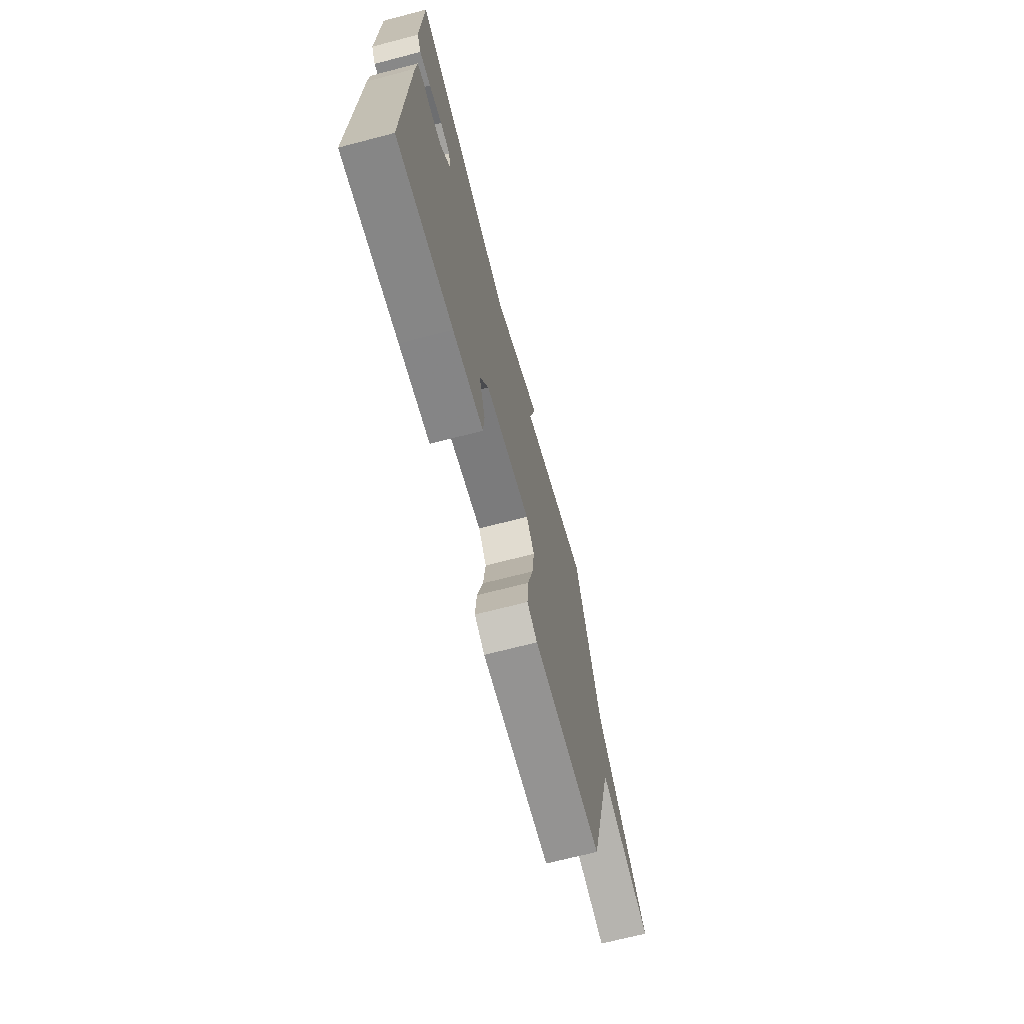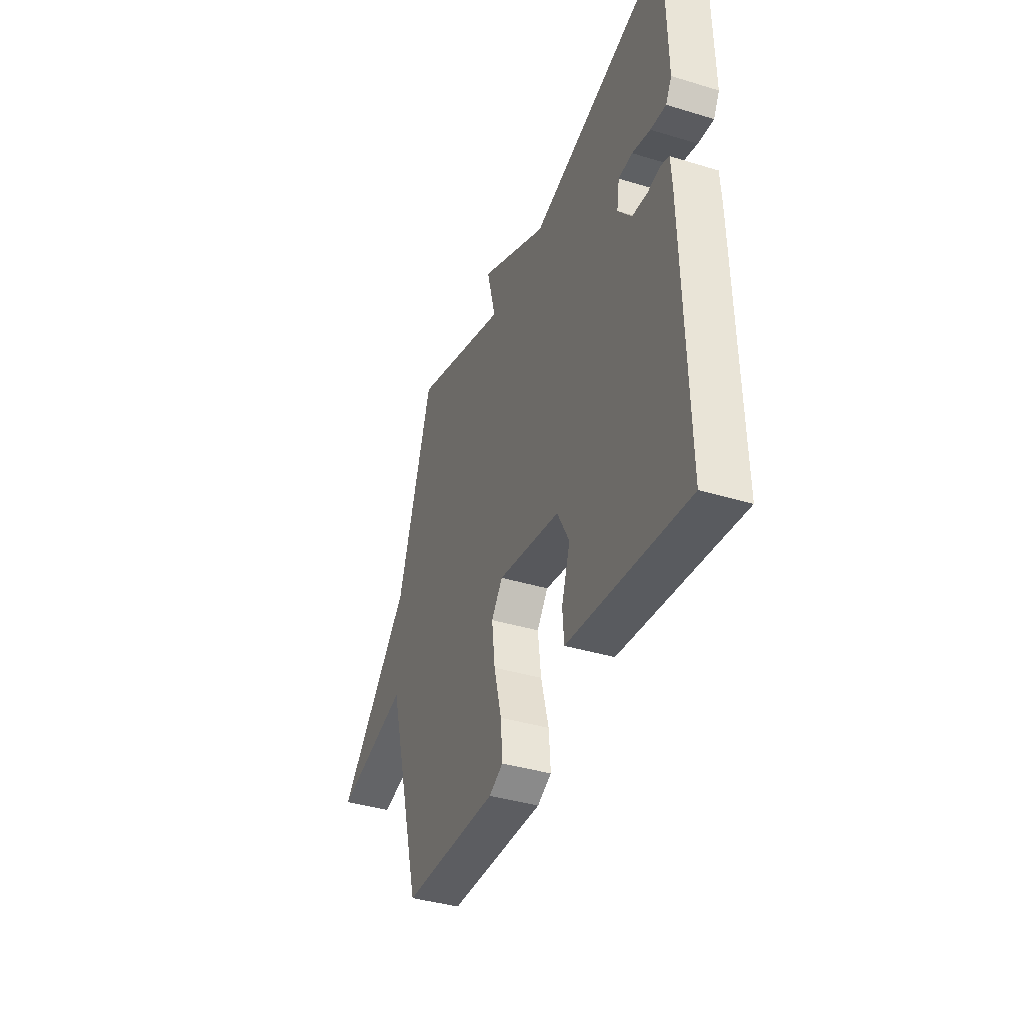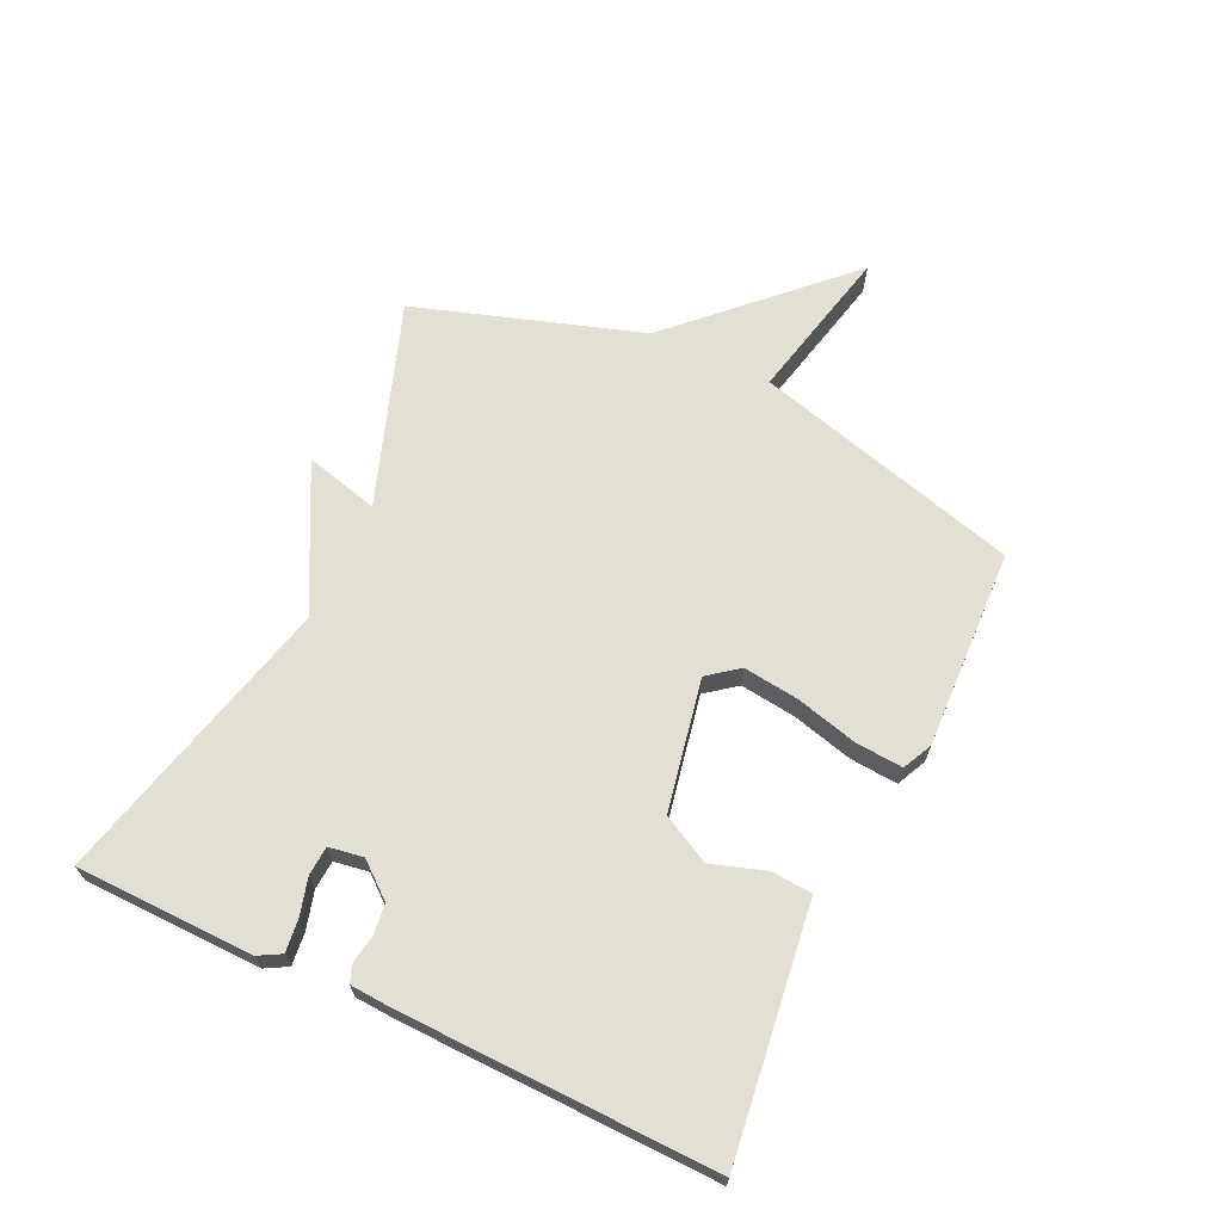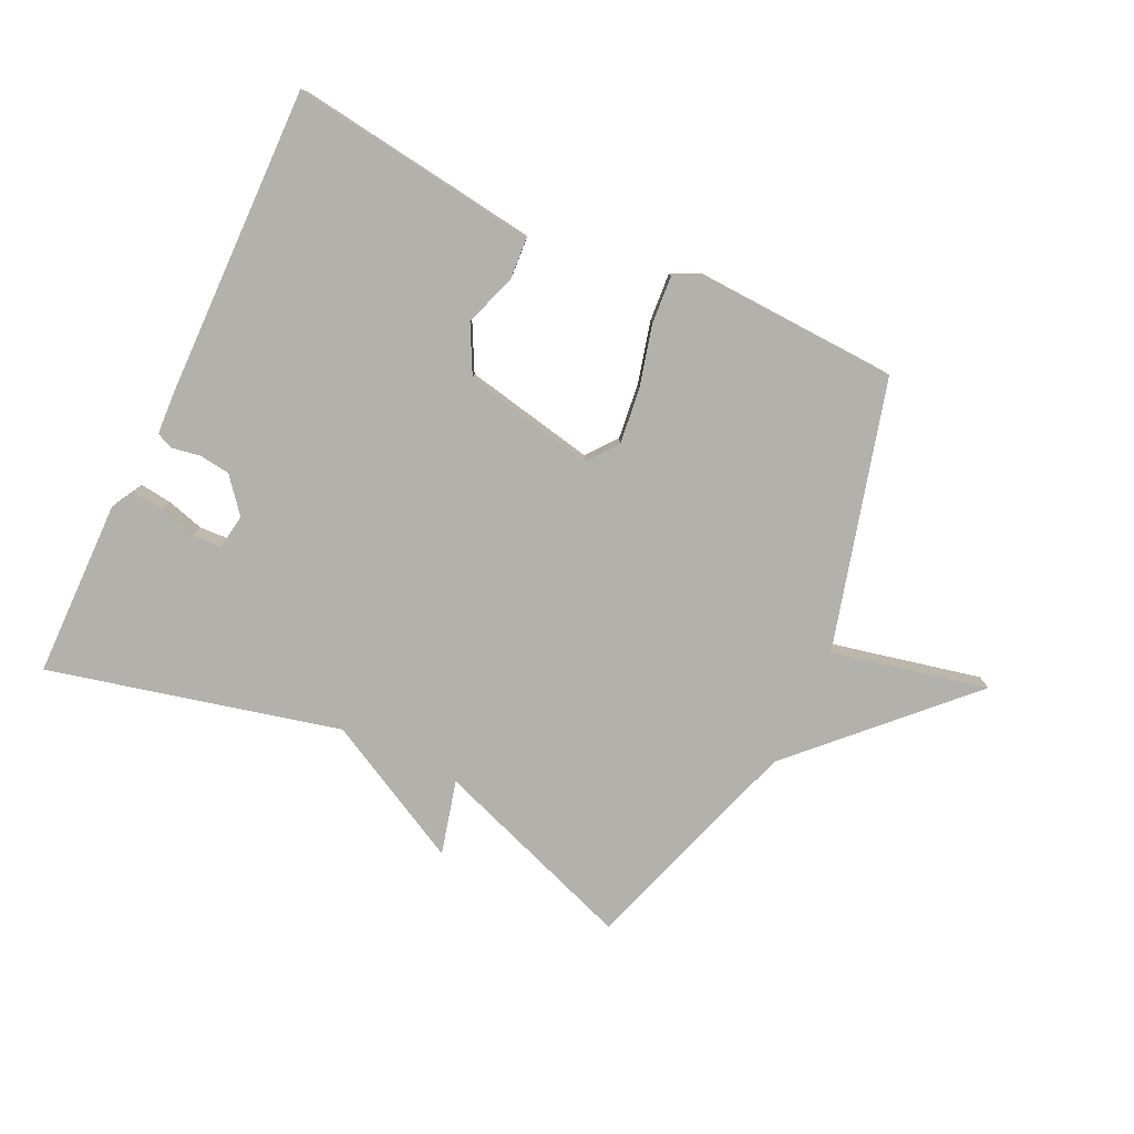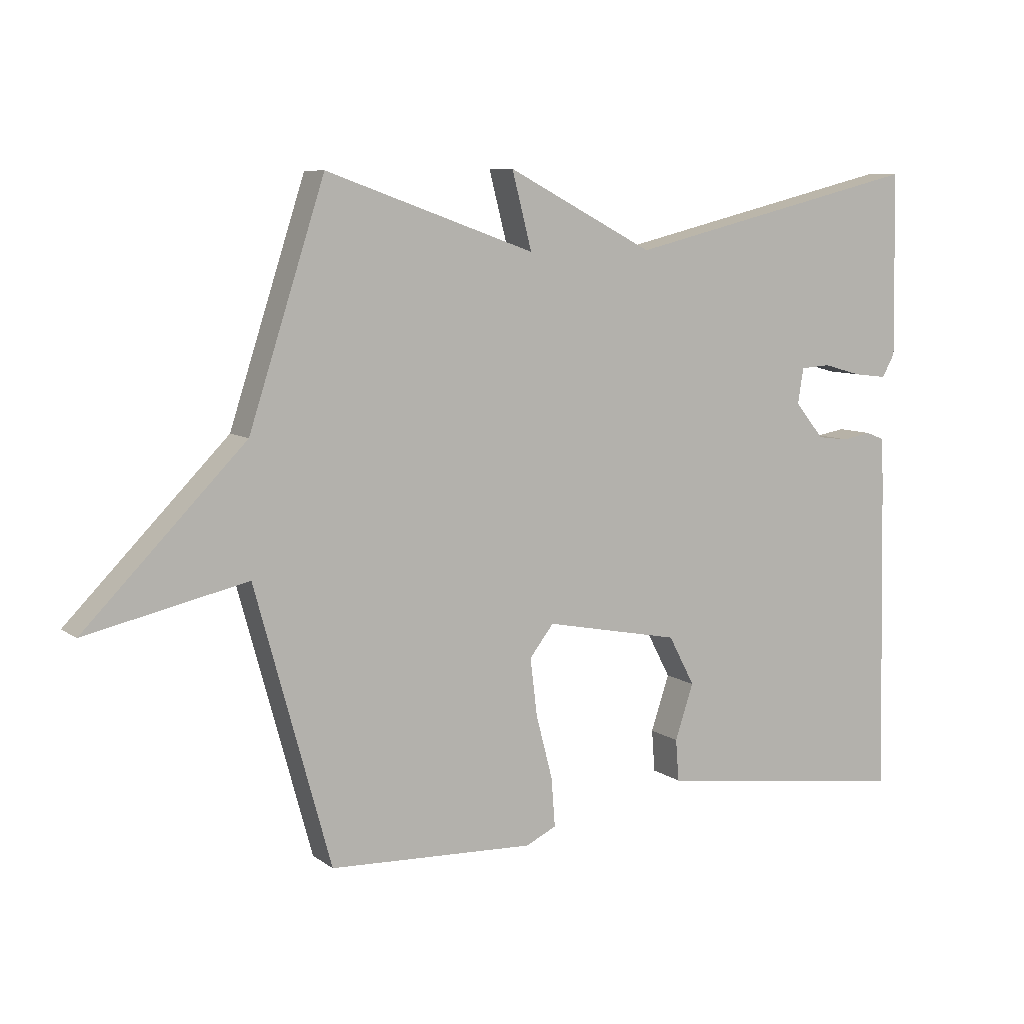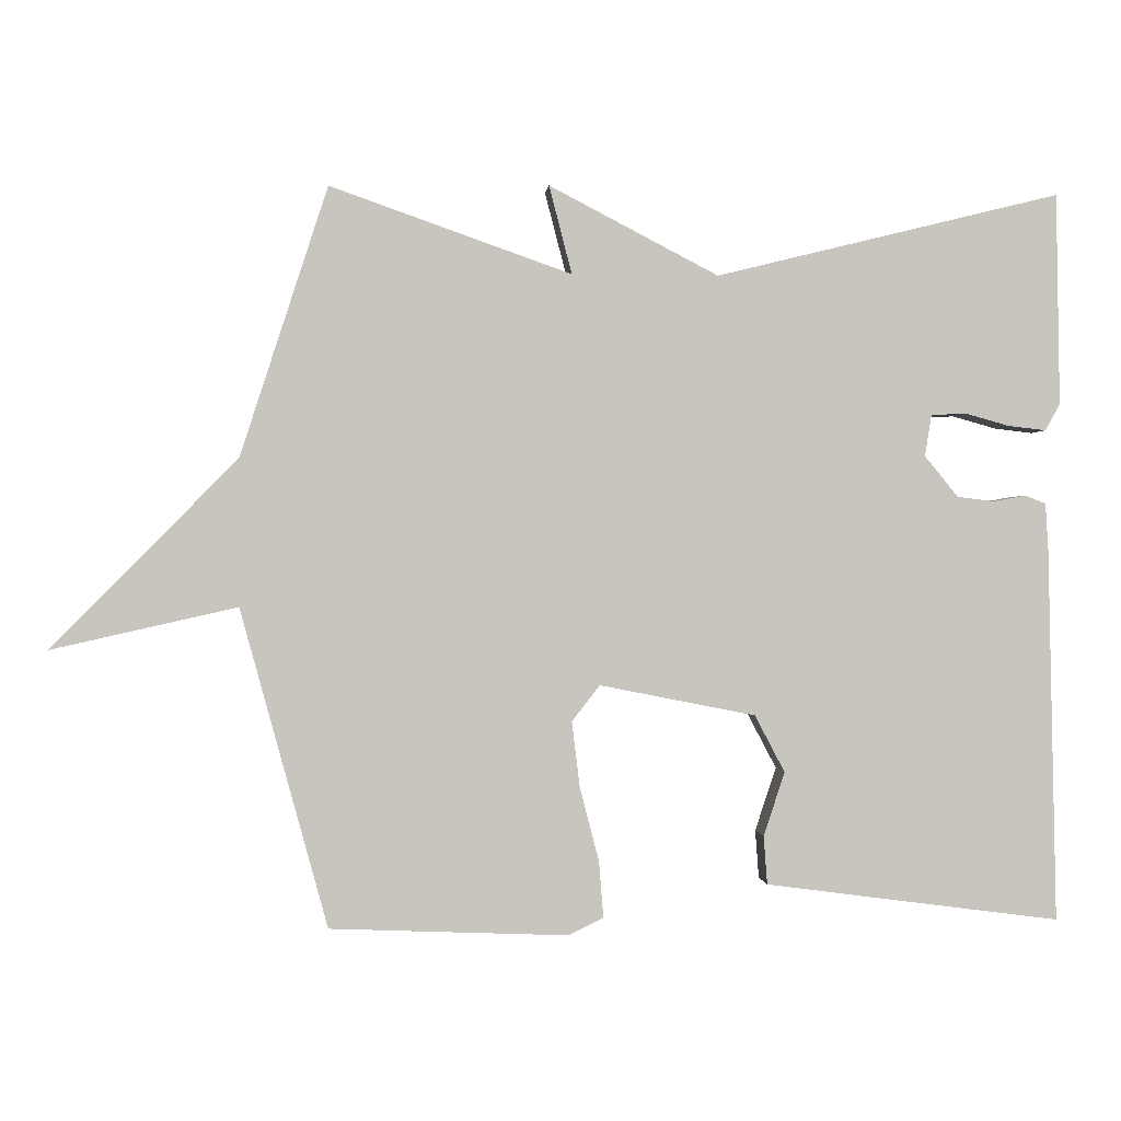
<metadata>
{"format":"obj","ext":"obj","renderer":"f3d","projection":"perspective","resolution":1024,"background":"white","views":[{"elev":-69.0,"azim":104.6,"up":"+Z"},{"elev":-39.0,"azim":69.2,"up":"+Z"},{"elev":66.6,"azim":115.3,"up":"+Y"},{"elev":-78.9,"azim":154.4,"up":"+Y"},{"elev":8.1,"azim":-29.0,"up":"+Z"},{"elev":0.0,"azim":-4.8,"up":"+Z"}]}
</metadata>
<code>
v 0.5 0.07 0.5
v 0.505 0.07 0.211
v 0.485 0.07 0.175
v 0.433 0.07 0.181
v 0.372 0.07 0.198
v 0.325 0.07 0.195
v 0.316 0.07 0.139
v 0.362 0.07 0.083
v 0.412 0.07 0.077
v 0.457 0.07 0.085
v 0.485 0.07 0.074
v 0.489 0.07 0.007
v 0.5 0.07 -0.5
v 0.24 0.07 -0.466
v 0.097 0.07 -0.447
v 0.092 0.07 -0.381
v 0.121 0.07 -0.294
v 0.08 0.07 -0.216
v -0.133 0.07 -0.174
v -0.171 0.07 -0.223
v -0.16 0.07 -0.313
v -0.134 0.07 -0.413
v -0.128 0.07 -0.49
v -0.176 0.07 -0.513
v -0.5 0.07 -0.5
v -0.619 0.07 -0.067
v -0.872 0.07 -0.124
v -0.619 0.07 0.133
v -0.5 0.07 0.5
v -0.171 0.07 0.384
v -0.202 0.07 0.504
v 0.029 0.07 0.384
v 0.5 0 0.5
v 0.505 0 0.211
v 0.485 0 0.175
v 0.433 0 0.181
v 0.372 0 0.198
v 0.325 0 0.195
v 0.316 0 0.139
v 0.362 0 0.083
v 0.412 0 0.077
v 0.457 0 0.085
v 0.485 0 0.074
v 0.489 0 0.007
v 0.5 0 -0.5
v 0.24 0 -0.466
v 0.097 0 -0.447
v 0.092 0 -0.381
v 0.121 0 -0.294
v 0.08 0 -0.216
v -0.133 0 -0.174
v -0.171 0 -0.223
v -0.16 0 -0.313
v -0.134 0 -0.413
v -0.128 0 -0.49
v -0.176 0 -0.513
v -0.5 0 -0.5
v -0.619 0 -0.067
v -0.872 0 -0.124
v -0.619 0 0.133
v -0.5 0 0.5
v -0.171 0 0.384
v -0.202 0 0.504
v 0.029 0 0.384
f 30 31 32
f 28 29 30
f 28 30 32
f 27 28 32
f 26 27 32
f 24 25 26
f 23 24 26
f 22 23 26
f 21 22 26
f 20 21 26
f 19 20 26 32
f 18 19 32 1
f 15 16 17
f 14 15 17
f 13 14 17
f 12 13 17
f 11 12 17
f 10 11 17
f 9 10 17
f 8 9 17 18
f 7 8 18
f 6 7 18
f 3 4 5
f 2 3 5
f 1 2 5
f 1 5 6
f 1 6 18
f 64 63 62
f 62 61 60
f 64 62 60
f 64 60 59
f 64 59 58
f 58 57 56
f 58 56 55
f 58 55 54
f 58 54 53
f 58 53 52
f 64 58 52 51
f 33 64 51 50
f 49 48 47
f 49 47 46
f 49 46 45
f 49 45 44
f 49 44 43
f 49 43 42
f 49 42 41
f 50 49 41 40
f 50 40 39
f 50 39 38
f 37 36 35
f 37 35 34
f 37 34 33
f 38 37 33
f 50 38 33
f 1 33 34 2
f 2 34 35 3
f 3 35 36 4
f 4 36 37 5
f 5 37 38 6
f 6 38 39 7
f 7 39 40 8
f 8 40 41 9
f 9 41 42 10
f 10 42 43 11
f 11 43 44 12
f 12 44 45 13
f 13 45 46 14
f 14 46 47 15
f 15 47 48 16
f 16 48 49 17
f 17 49 50 18
f 18 50 51 19
f 19 51 52 20
f 20 52 53 21
f 21 53 54 22
f 22 54 55 23
f 23 55 56 24
f 24 56 57 25
f 25 57 58 26
f 26 58 59 27
f 27 59 60 28
f 28 60 61 29
f 29 61 62 30
f 30 62 63 31
f 31 63 64 32
f 32 64 33 1

</code>
